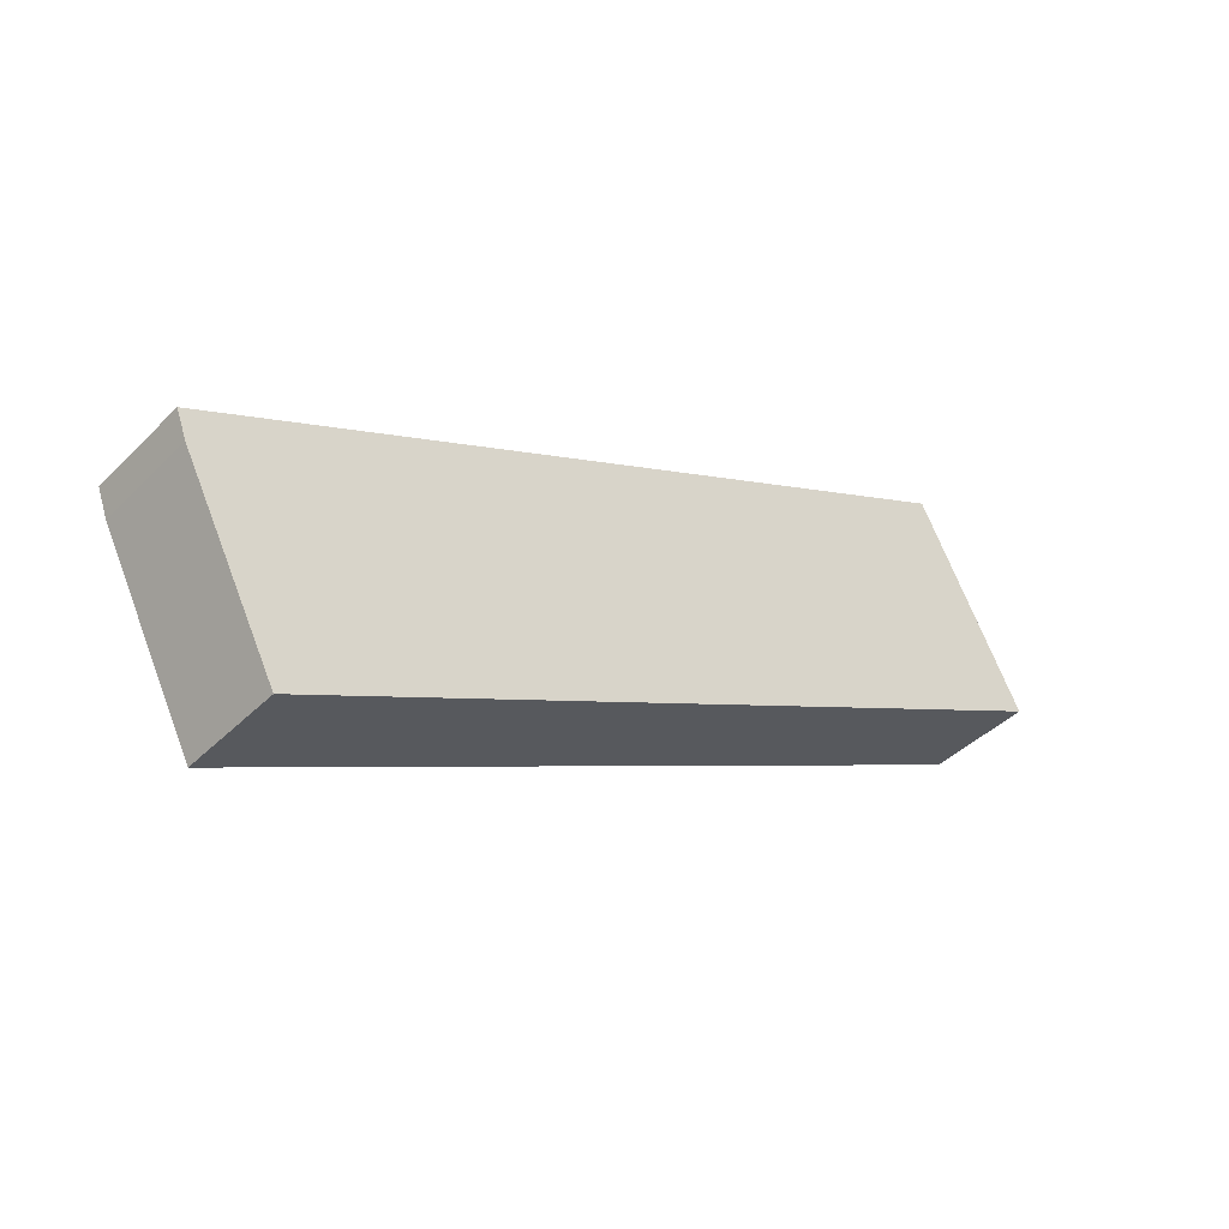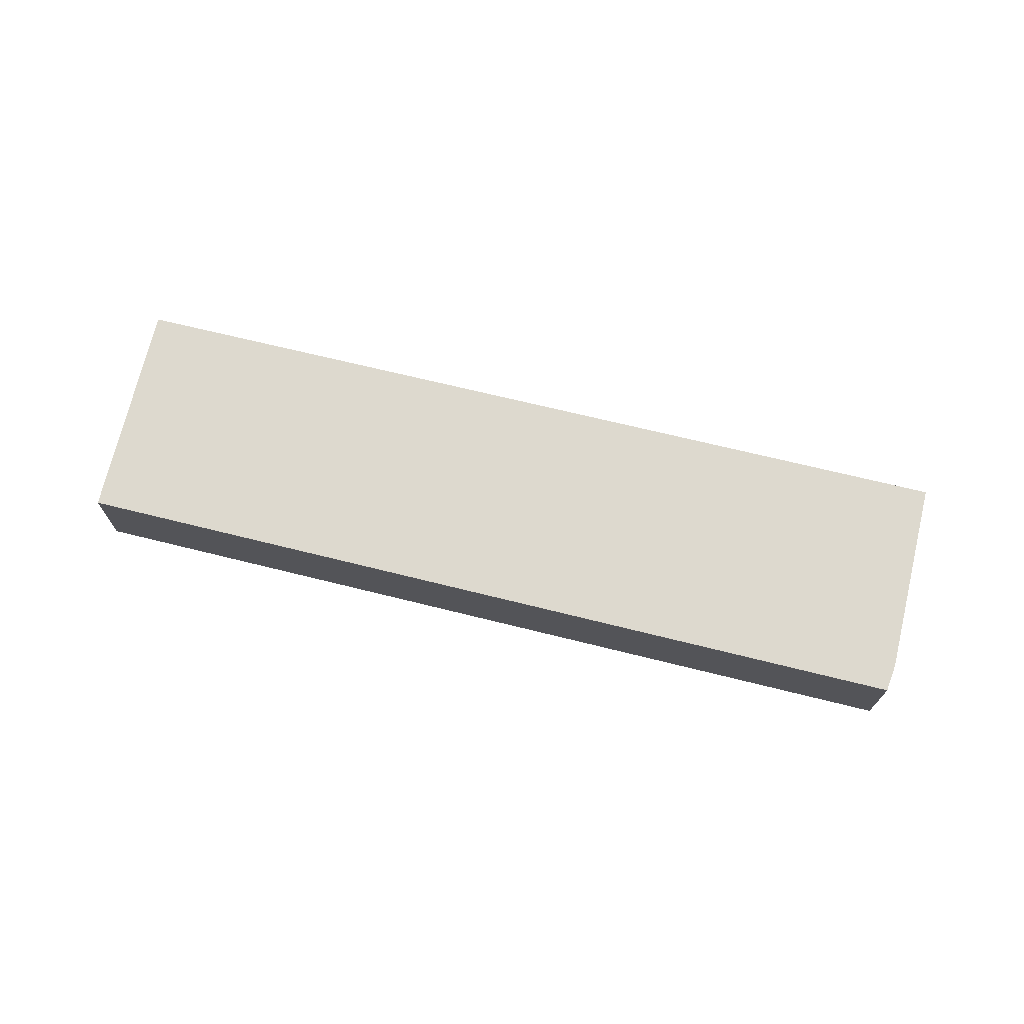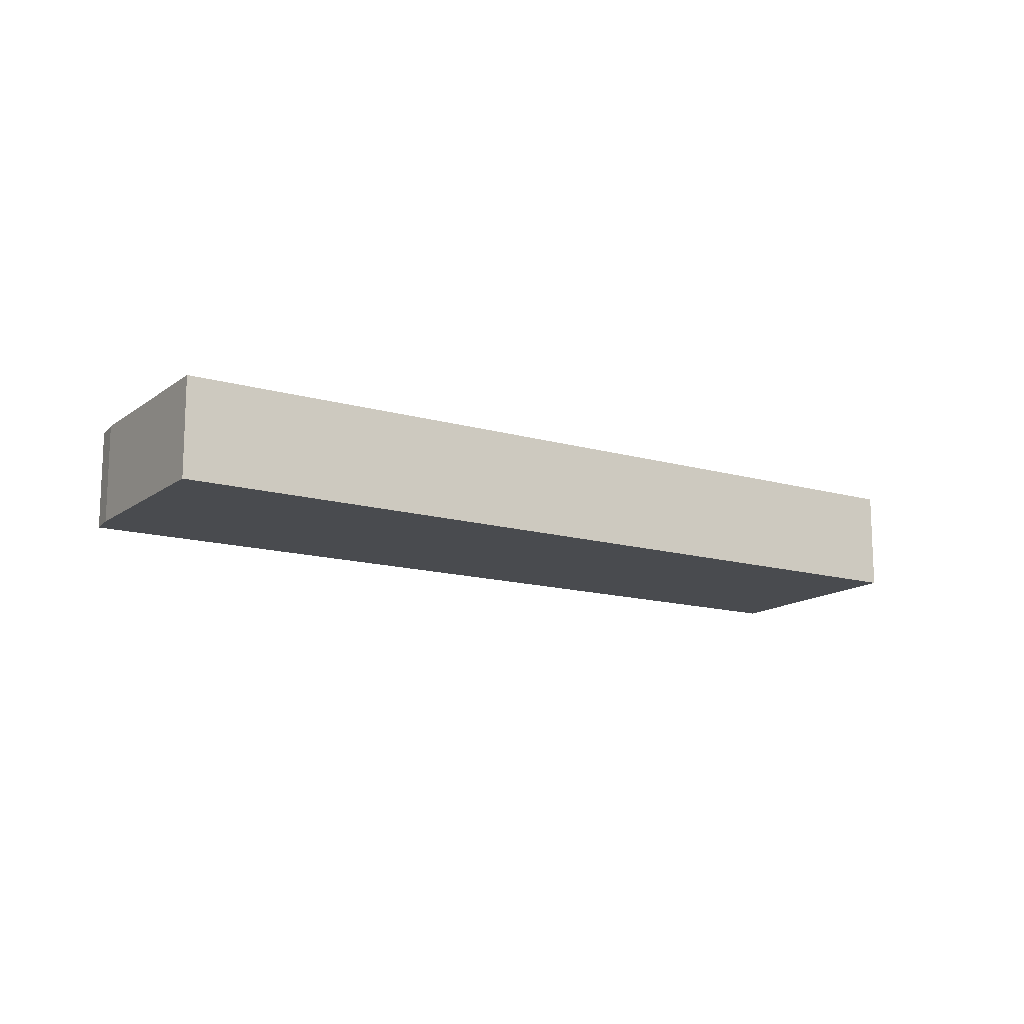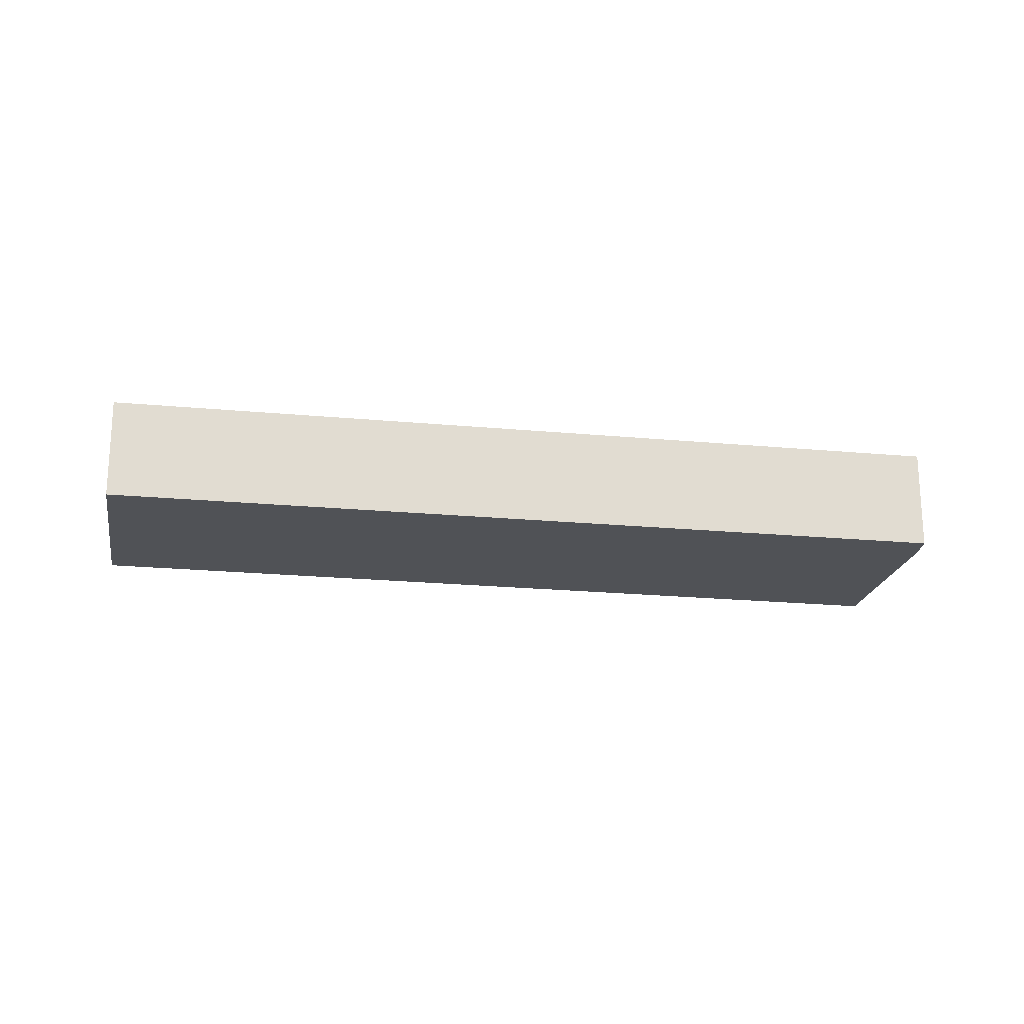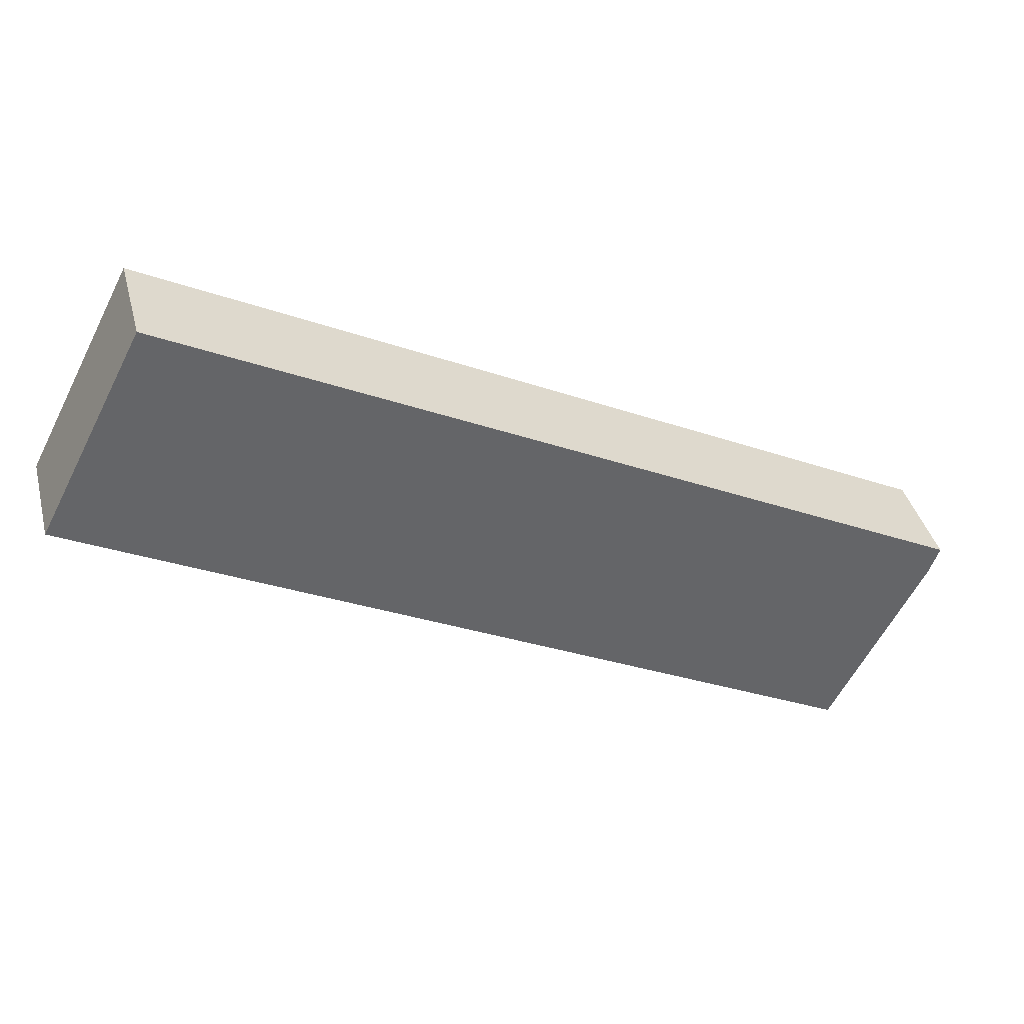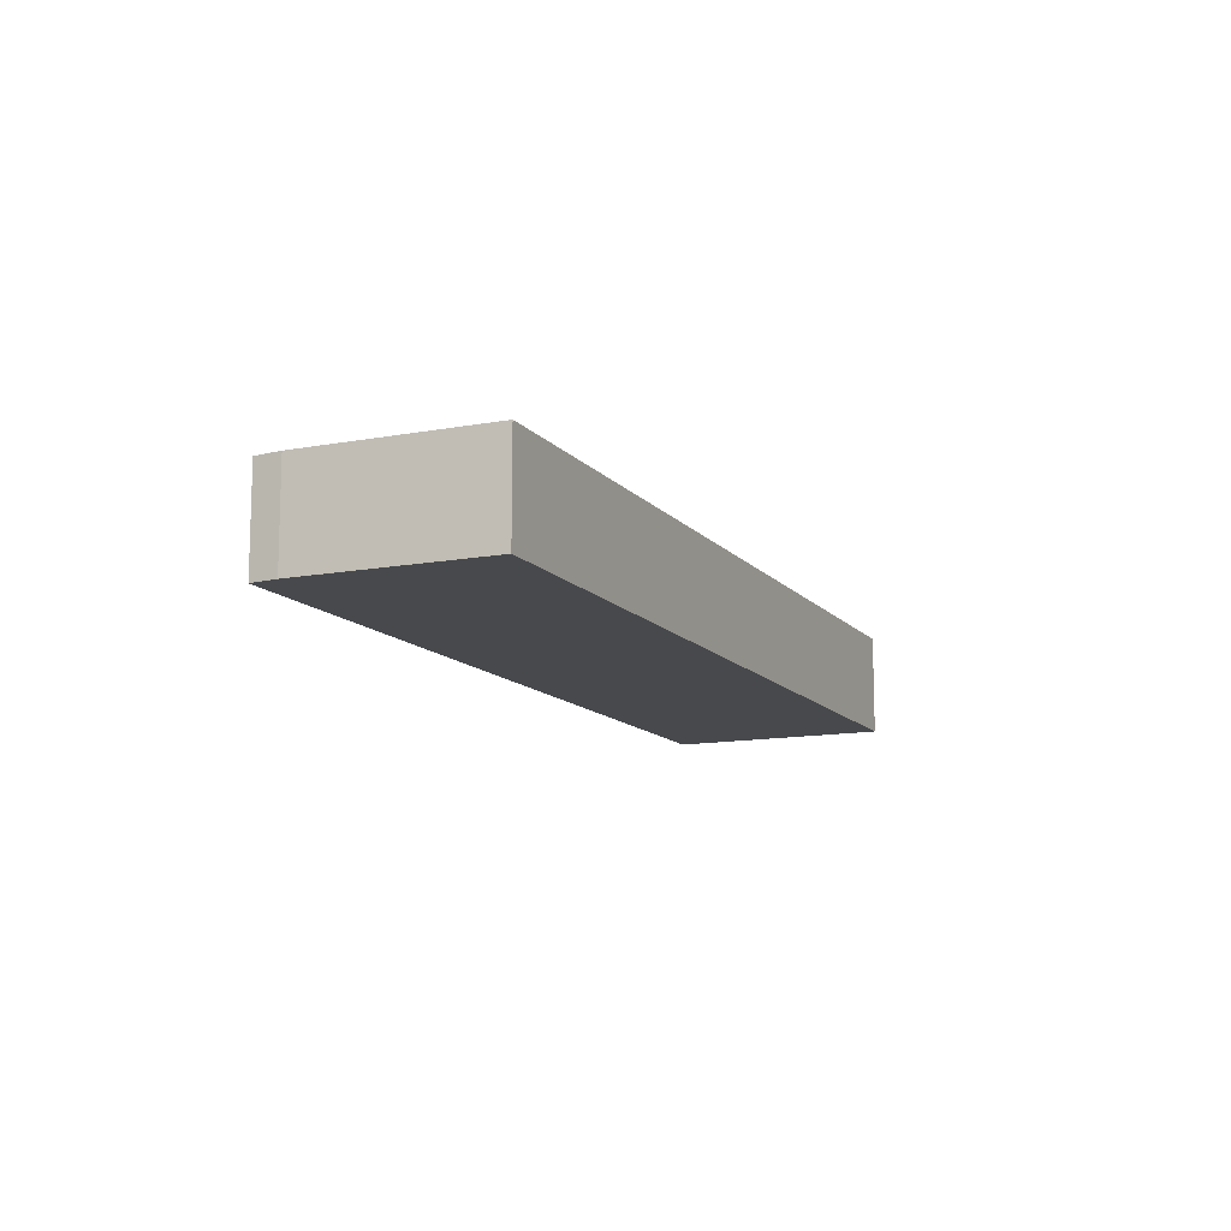
<metadata>
{"format":"obj","ext":"obj","renderer":"f3d","projection":"perspective","resolution":1024,"background":"white","views":[{"elev":-41.9,"azim":139.7,"up":"+Z"},{"elev":71.7,"azim":41.0,"up":"+Y"},{"elev":-14.2,"azim":174.9,"up":"+Y"},{"elev":-20.6,"azim":17.4,"up":"+Y"},{"elev":39.0,"azim":-14.2,"up":"+Z"},{"elev":-12.3,"azim":141.4,"up":"+Y"}]}
</metadata>
<code>
v  18.7 2.455 -9.687
v  21.16 2.455 -4.792
v  20.92 2.455 -5.443
v  0.128 2.455 -0.067
v  2.479 2.455 4.788
v  0 2.455 1.503e-16
v  21.16 2.934e-16 -4.792
v  20.92 3.333e-16 -5.443
v  18.7 5.932e-16 -9.687
v  0.128 4.103e-18 -0.067
v  0 0 0
v  2.479 -2.932e-16 4.788
g defaultobject
f 1 2 3
f 2 1 4
f 2 4 5
f 5 4 6
f 7 3 2
f 3 7 8
f 8 1 3
f 1 8 9
f 9 4 1
f 4 9 10
f 4 10 6
f 6 10 11
f 11 5 6
f 5 11 12
f 12 2 5
f 2 12 7
f 8 10 9
f 10 8 7
f 10 7 12
f 10 12 11

</code>
